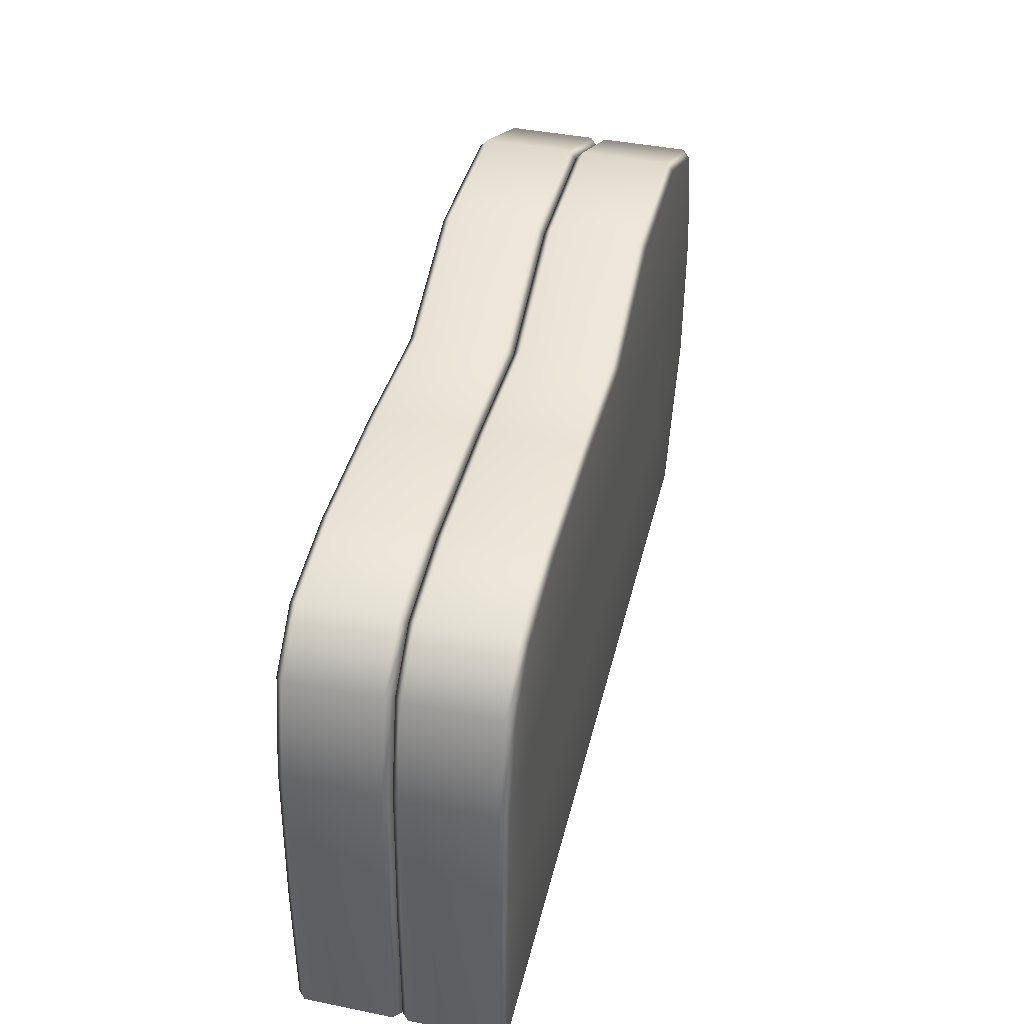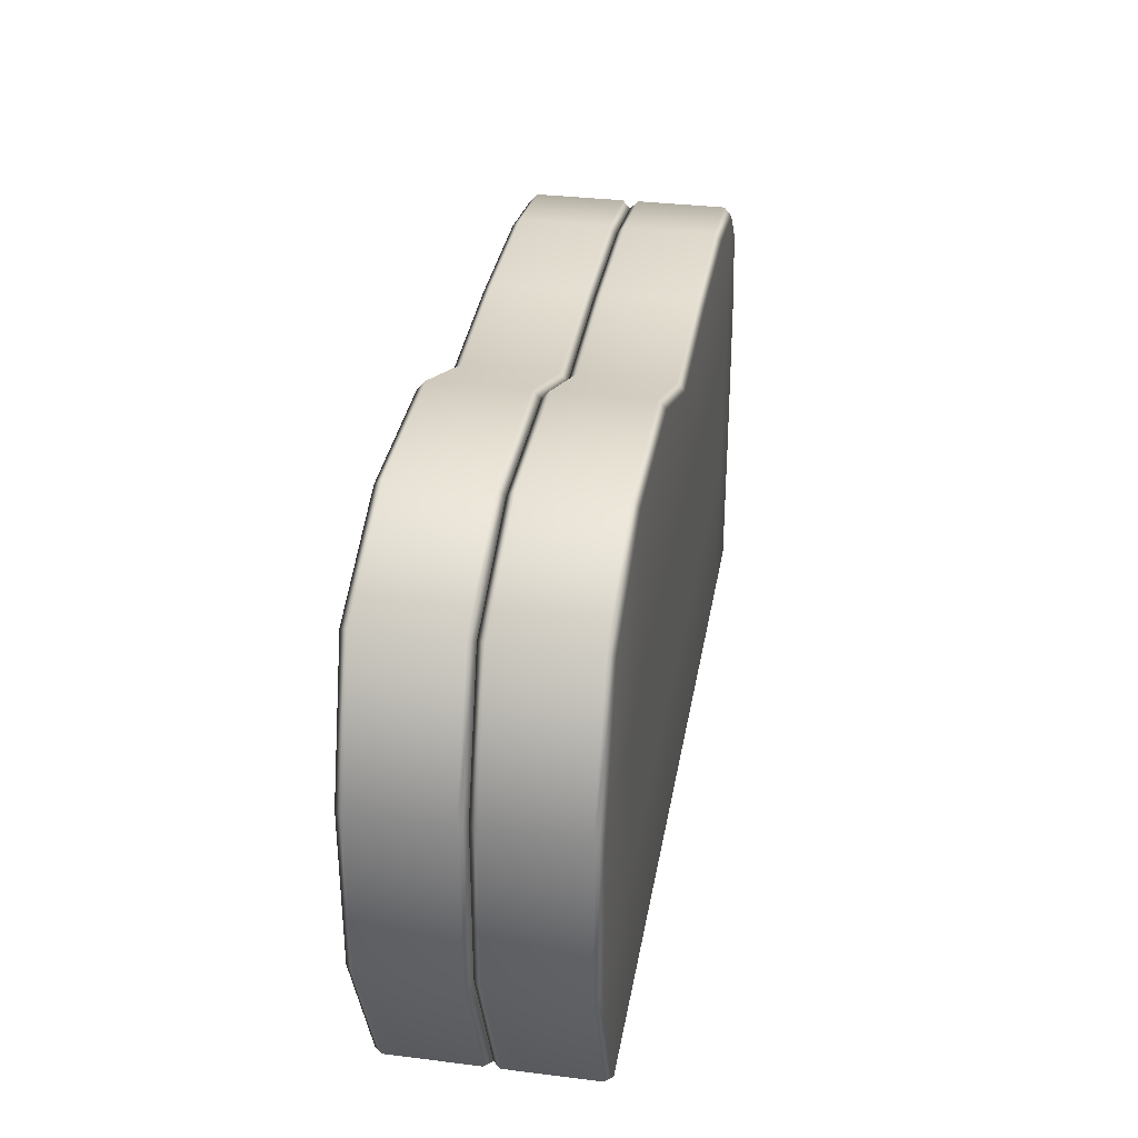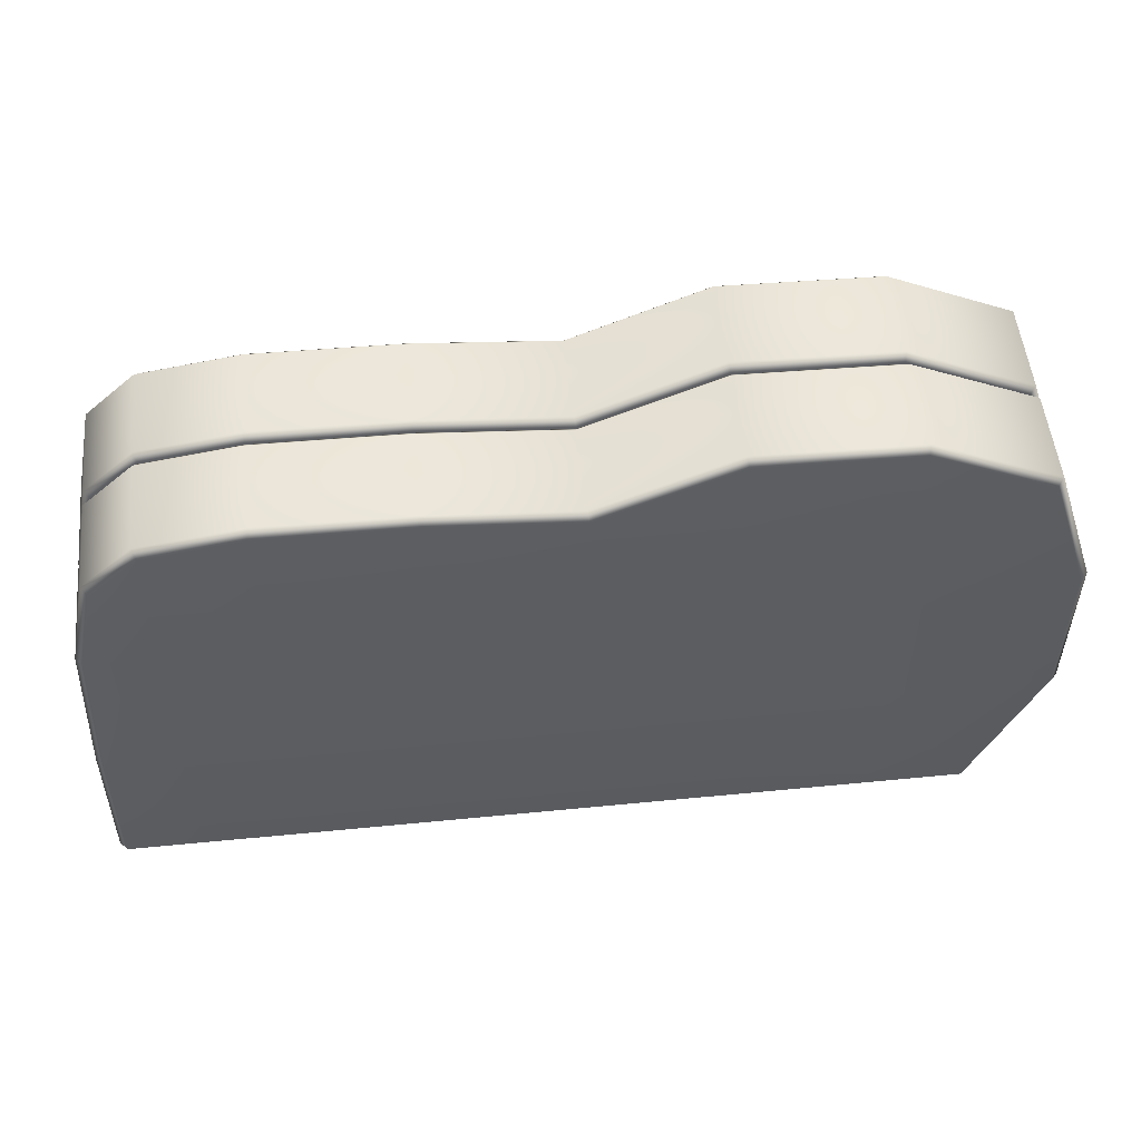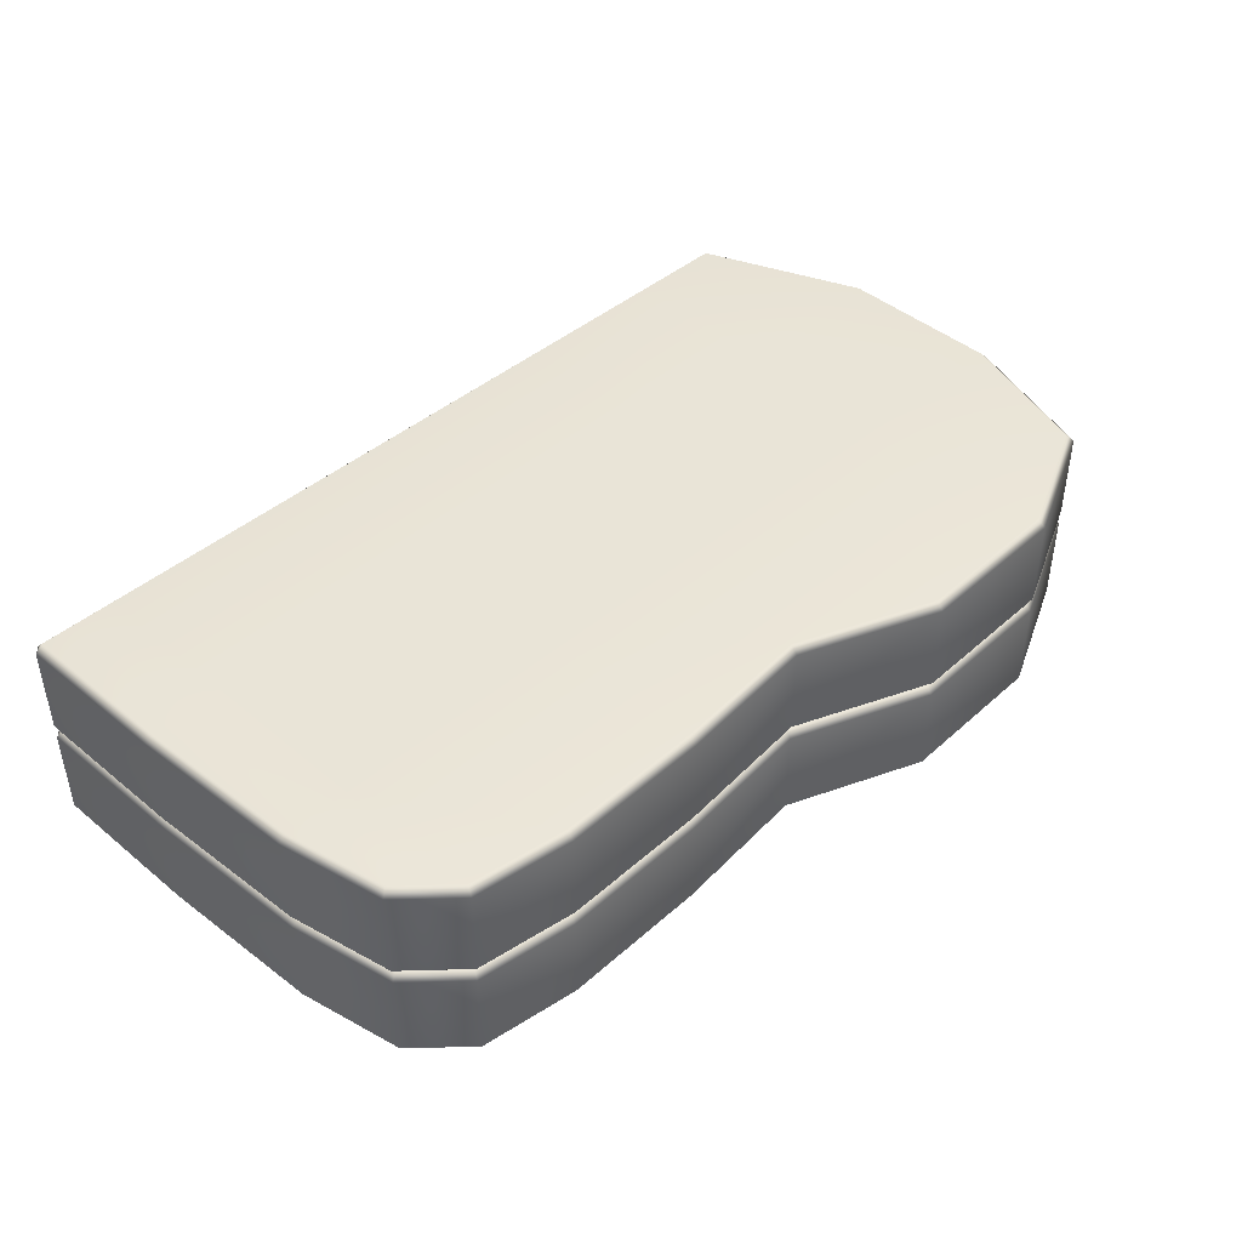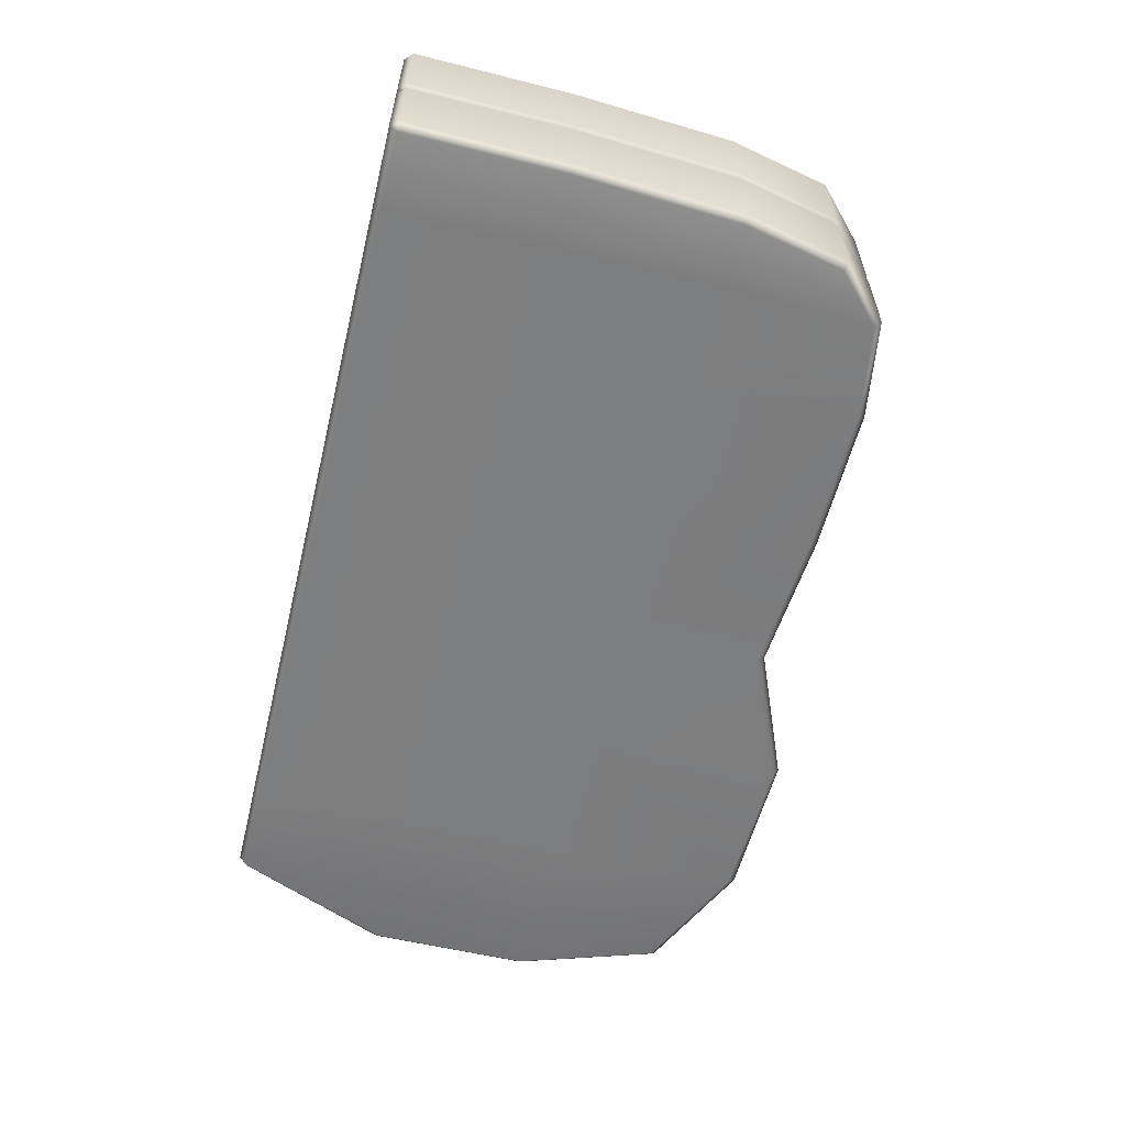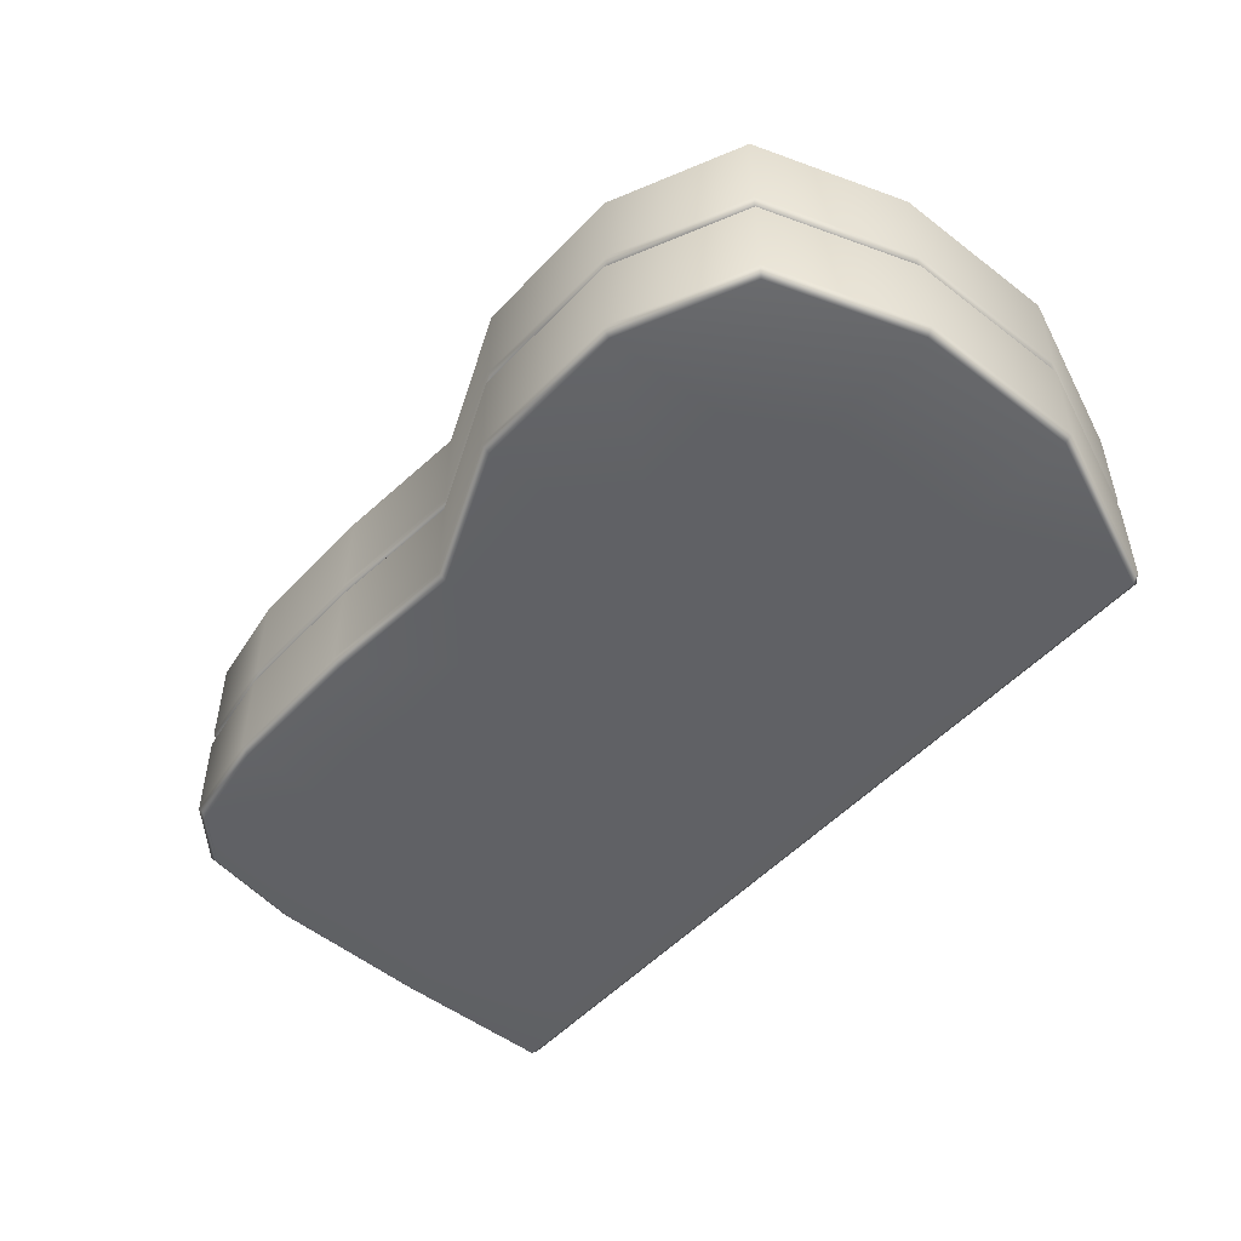
<metadata>
{"format":"obj","ext":"obj","renderer":"f3d","projection":"perspective","resolution":1024,"background":"white","views":[{"elev":42.3,"azim":103.6,"up":"+Y"},{"elev":33.3,"azim":-80.3,"up":"+Y"},{"elev":52.9,"azim":174.0,"up":"+Y"},{"elev":43.5,"azim":134.8,"up":"+Z"},{"elev":-59.0,"azim":76.4,"up":"+Z"},{"elev":-49.6,"azim":-130.0,"up":"+Z"}]}
</metadata>
<code>
g default
v 0.4787 -0.1868 0.2581
v 0.4787 0.212 0.2581
v 0.1255 -0.1868 0.2581
v 0.1255 0.212 0.2581
v -0.215 -0.1868 0.2581
v -0.215 0.212 0.2581
v -0.5394 -0.1868 0.2581
v -0.9161 -0.1868 0.2582
v -0.5394 0.212 0.2581
v -0.9161 0.212 0.2582
v 0.714 0.212 0.2581
v 0.714 -0.1868 0.2581
v -1.15 -0.5667 0.2582
v -1.169 -0.5667 0.239
v -1.146 -0.5857 0.239
v -1.328 -0.1868 0.2391
v -1.309 -0.1831 0.2582
v -1.328 0.212 0.2391
v -1.309 0.209 0.2582
v -1.214 0.5595 0.2391
v -1.198 0.5458 0.2582
v -1.146 -0.5857 0.021
v -1.169 -0.5667 0.02118
v -1.15 -0.5667 0.001776
v -1.328 -0.1868 0.02084
v -1.309 -0.1831 0.001785
v -1.328 0.212 0.02084
v -1.309 0.2089 0.001785
v -1.198 0.5458 0.001779
v -1.214 0.5595 0.02083
v 0.8982 -0.5667 0.001659
v 0.9172 -0.5667 0.02071
v 0.8984 -0.5857 0.02071
v 0.9118 -0.1868 0.02071
v 0.8928 -0.1876 0.001659
v 0.8889 0.212 0.02071
v 0.8701 0.2094 0.001661
v 0.8187 0.45 0.001663
v 0.8361 0.4598 0.02072
v 0.8984 -0.5857 0.239
v 0.9172 -0.5667 0.2389
v 0.8981 -0.5667 0.2581
v 0.9118 -0.1868 0.239
v 0.8927 -0.1875 0.2581
v 0.889 0.212 0.239
v 0.87 0.2095 0.2581
v 0.8187 0.45 0.2581
v 0.8361 0.4598 0.239
v -0.215 -0.5667 0.001723
v -0.215 -0.5857 0.02078
v 0.1255 -0.5667 0.001703
v 0.1255 -0.5857 0.02076
v -0.215 0.5766 0.02078
v -0.218 0.5573 0.001723
v 0.1264 0.5862 0.001703
v 0.1255 0.6052 0.02076
v 0.4787 -0.5667 0.001683
v 0.4787 -0.5857 0.02074
v 0.4774 0.5918 0.001683
v 0.4787 0.6109 0.02074
v 0.714 -0.5667 0.001669
v 0.714 -0.5857 0.02072
v 0.714 0.5749 0.02072
v 0.7053 0.557 0.00167
v 0.714 -0.5667 0.2581
v 0.714 -0.5857 0.239
v 0.4787 -0.5667 0.2581
v 0.4787 -0.5857 0.239
v 0.1255 -0.5667 0.2581
v 0.1255 -0.5857 0.2391
v 0.4787 0.6109 0.239
v 0.4774 0.5918 0.2581
v 0.1264 0.5861 0.2581
v 0.1255 0.6052 0.2391
v -0.215 -0.5667 0.2581
v -0.215 -0.5857 0.2391
v -0.218 0.5573 0.2581
v -0.215 0.5766 0.2391
v -0.9162 -0.5667 0.001763
v -0.9162 -0.5857 0.02082
v -0.5395 -0.5667 0.001741
v -0.5395 -0.5857 0.0208
v -0.5415 0.6906 0.001741
v -0.538 0.7097 0.0208
v -0.9146 0.7004 0.02082
v -0.9101 0.6815 0.001762
v -0.9101 0.6815 0.2582
v -0.9146 0.7004 0.2391
v -0.538 0.7097 0.2391
v -0.5415 0.6905 0.2581
v -0.5394 -0.5667 0.2581
v -0.5394 -0.5857 0.2391
v -0.9161 -0.5667 0.2582
v -0.9162 -0.5857 0.2391
v 0.714 0.5749 0.239
v 0.7052 0.557 0.2581
v 0.4787 0.2119 -0.2547
v 0.4787 -0.1869 -0.2547
v 0.1255 0.2119 -0.2547
v 0.1255 -0.1869 -0.2547
v -0.2151 0.2119 -0.2547
v -0.2151 -0.1869 -0.2547
v -0.5395 0.2119 -0.2547
v -0.9162 0.2119 -0.2546
v -0.5395 -0.1869 -0.2547
v -0.9162 -0.1869 -0.2546
v 0.7139 -0.1869 -0.2547
v 0.7139 0.2119 -0.2547
v -1.198 0.5458 -0.2546
v -1.214 0.5594 -0.2357
v -1.328 0.2119 -0.2357
v -1.309 0.2089 -0.2546
v -1.328 -0.1869 -0.2357
v -1.309 -0.1832 -0.2546
v -1.146 -0.5858 -0.2356
v -1.169 -0.5667 -0.2354
v -1.15 -0.5667 -0.2546
v -1.214 0.5594 -0.0171
v -1.328 0.2119 -0.0171
v -1.328 -0.1869 -0.0171
v -1.169 -0.5667 -0.01728
v -1.146 -0.5858 -0.01728
v 0.8889 0.2119 -0.01722
v 0.9118 -0.1869 -0.01723
v 0.8986 -0.5858 -0.01723
v 0.9172 -0.5667 -0.01736
v 0.8889 0.2119 -0.2359
v 0.8702 0.2094 -0.2547
v 0.9117 -0.1869 -0.2359
v 0.8929 -0.1876 -0.2547
v 0.8983 -0.5667 -0.2547
v 0.9172 -0.5667 -0.2359
v 0.8986 -0.5858 -0.2359
v -0.215 0.5766 -0.01716
v 0.1255 0.6051 -0.01718
v -0.215 -0.5858 -0.01716
v 0.1255 -0.5858 -0.01718
v 0.4787 0.6108 -0.0172
v 0.4787 -0.5858 -0.0172
v 0.714 0.5748 -0.01721
v 0.714 -0.5858 -0.01721
v 0.7139 -0.5667 -0.2547
v 0.7139 -0.5858 -0.2359
v 0.4774 0.5919 -0.2547
v 0.4787 0.6108 -0.2358
v 0.1264 0.5862 -0.2547
v 0.1255 0.6051 -0.2358
v 0.4787 -0.5667 -0.2547
v 0.4787 -0.5858 -0.2358
v 0.1255 -0.5667 -0.2547
v 0.1255 -0.5858 -0.2358
v -0.2151 0.5766 -0.2358
v -0.218 0.5574 -0.2547
v -0.2151 -0.5667 -0.2547
v -0.2151 -0.5858 -0.2358
v -0.9146 0.7003 -0.01712
v -0.538 0.7096 -0.01714
v -0.5415 0.6906 -0.2547
v -0.538 0.7096 -0.2358
v -0.9146 0.7003 -0.2358
v -0.9101 0.6816 -0.2546
v -0.9162 -0.5858 -0.01712
v -0.5395 -0.5858 -0.01714
v -0.5395 -0.5667 -0.2547
v -0.5395 -0.5858 -0.2358
v -0.9162 -0.5667 -0.2546
v -0.9162 -0.5858 -0.2358
v 0.8361 0.4597 -0.01722
v 0.7139 0.5748 -0.2359
v 0.7053 0.5571 -0.2547
v 0.8188 0.45 -0.2547
v 0.836 0.4597 -0.2359
g FoodMediumLUpperArm
f 1 2 4 3
f 3 4 6 5
f 8 7 9 10
f 5 6 9 7
f 12 11 2 1
f 13 15 94 93
f 14 13 17 16
f 15 14 23 22
f 16 17 19 18
f 18 19 21 20
f 20 21 87 88
f 22 24 79 80
f 24 23 25 26
f 26 25 27 28
f 28 27 30 29
f 29 30 85 86
f 31 33 62 61
f 32 31 35 34
f 33 32 41 40
f 34 35 37 36
f 36 37 38 39
f 39 38 64 63
f 40 42 65 66
f 42 41 43 44
f 44 43 45 46
f 46 45 48 47
f 47 48 95 96
f 49 50 82 81
f 50 49 51 52
f 52 51 57 58
f 53 54 83 84
f 54 53 56 55
f 55 56 60 59
f 58 57 61 62
f 59 60 63 64
f 66 65 67 68
f 68 67 69 70
f 70 69 75 76
f 71 72 96 95
f 72 71 74 73
f 73 74 78 77
f 76 75 91 92
f 77 78 89 90
f 80 79 81 82
f 84 83 86 85
f 88 87 90 89
f 92 91 93 94
f 14 16 25 23
f 16 18 27 25
f 18 20 30 27
f 32 34 43 41
f 34 36 45 43
f 36 39 48 45
f 42 44 12 65
f 44 46 11 12
f 46 47 96 11
f 67 1 3 69
f 2 72 73 4
f 69 3 5 75
f 4 73 77 6
f 71 95 63 60
f 74 71 60 56
f 78 74 56 53
f 84 85 88 89
f 93 91 7 8
f 10 9 90 87
f 75 5 7 91
f 6 77 90 9
f 93 8 17 13
f 8 10 19 17
f 10 87 21 19
f 89 78 53 84
f 20 88 85 30
f 39 63 95 48
f 11 96 72 2
f 65 12 1 67
f 22 80 94 15
f 80 82 92 94
f 82 50 76 92
f 50 52 70 76
f 52 58 68 70
f 58 62 66 68
f 62 33 40 66
f 13 14 15
f 22 23 24
f 31 32 33
f 40 41 42
f 97 98 100 99
f 99 100 102 101
f 104 103 105 106
f 101 102 105 103
f 108 107 98 97
f 109 110 160 161
f 110 109 112 111
f 111 112 114 113
f 113 114 117 116
f 115 117 166 167
f 116 115 122 121
f 118 29 86 156
f 29 118 119 28
f 28 119 120 26
f 26 120 121 24
f 24 122 162 79
f 123 37 35 124
f 37 123 168 38
f 124 35 31 126
f 125 31 61 141
f 126 125 133 132
f 127 128 171 172
f 128 127 129 130
f 130 129 132 131
f 131 133 143 142
f 54 134 157 83
f 134 54 55 135
f 135 55 59 138
f 49 136 137 51
f 136 49 81 163
f 51 137 139 57
f 138 59 64 140
f 57 139 141 61
f 140 64 38 168
f 142 143 149 148
f 144 145 169 170
f 145 144 146 147
f 147 146 153 152
f 148 149 151 150
f 150 151 155 154
f 152 153 158 159
f 154 155 165 164
f 156 86 83 157
f 159 158 161 160
f 79 162 163 81
f 164 165 167 166
f 170 169 172 171
f 110 111 119 118
f 111 113 120 119
f 113 116 121 120
f 172 168 123 127
f 123 124 129 127
f 124 126 132 129
f 128 130 107 108
f 130 131 142 107
f 144 97 99 146
f 98 148 150 100
f 146 99 101 153
f 100 150 154 102
f 140 169 145 138
f 145 147 135 138
f 147 152 134 135
f 156 157 159 160
f 161 158 103 104
f 106 105 164 166
f 153 101 103 158
f 102 154 164 105
f 161 104 112 109
f 104 106 114 112
f 106 166 117 114
f 152 159 157 134
f 160 110 118 156
f 170 171 128 108
f 140 168 172 169
f 107 142 148 98
f 170 108 97 144
f 125 141 143 133
f 141 139 149 143
f 139 137 151 149
f 137 136 155 151
f 136 163 165 155
f 163 162 167 165
f 162 122 115 167
f 115 116 117
f 24 121 122
f 125 126 31
f 131 132 133

</code>
